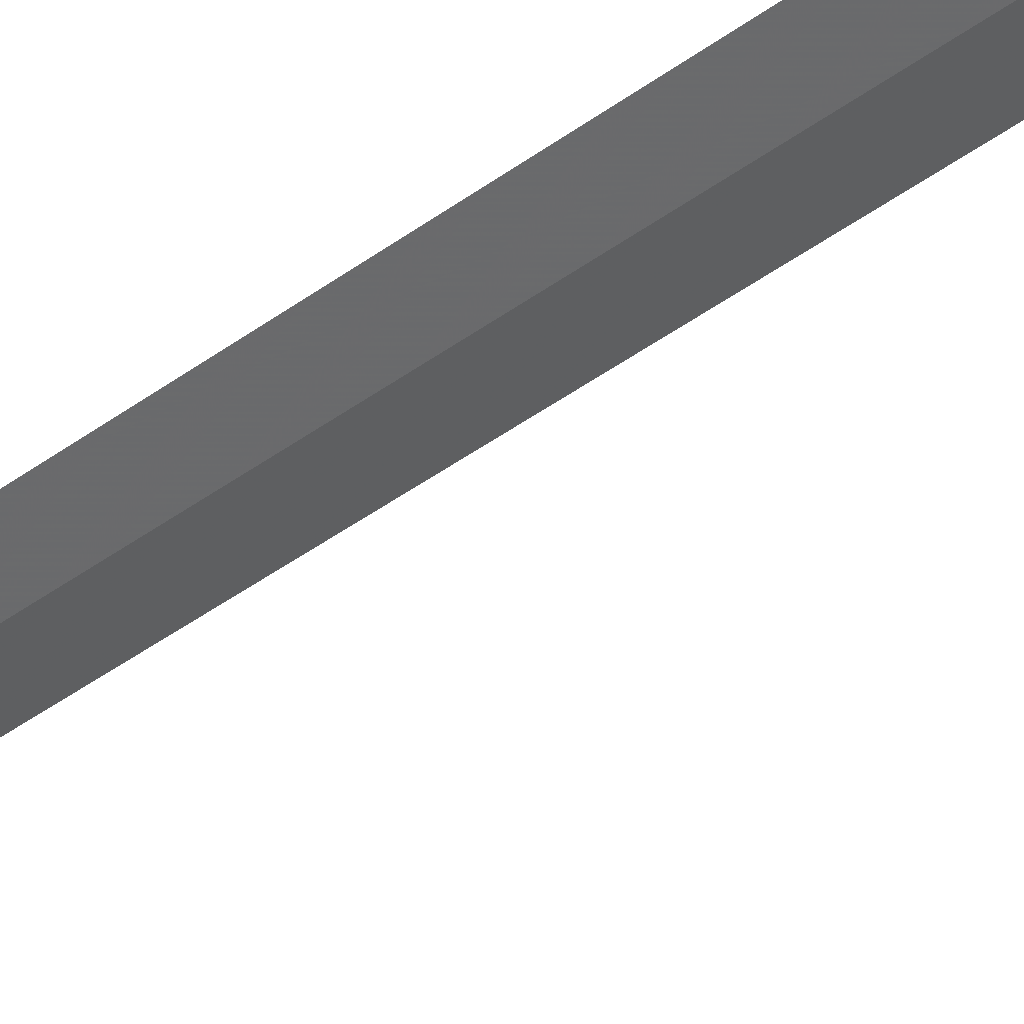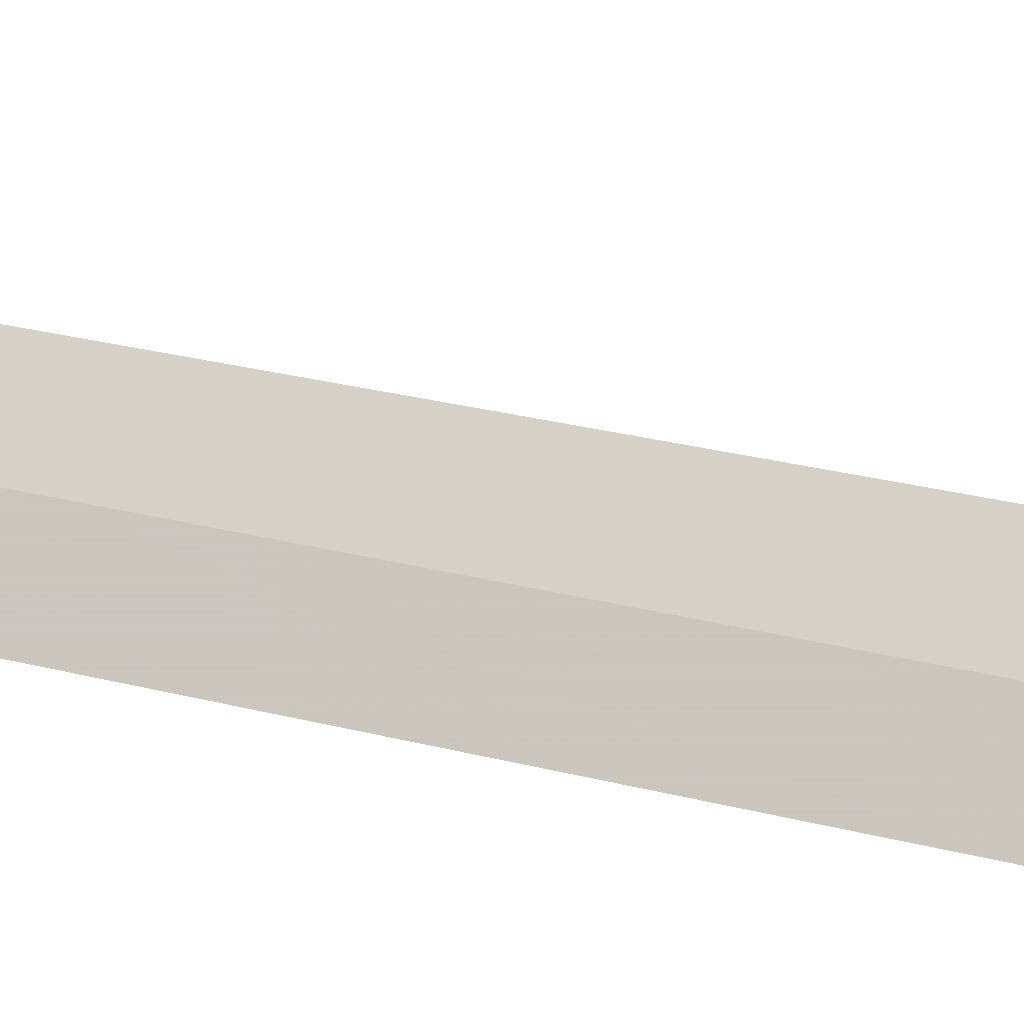
<metadata>
{"format":"obj","ext":"obj","renderer":"f3d","projection":"perspective","resolution":1024,"background":"white","views":[{"elev":45.9,"azim":49.4,"up":"+Y"},{"elev":-16.3,"azim":55.9,"up":"+Y"}]}
</metadata>
<code>
v 77.21 153 1
v 77.2 152.7 1
v 77.7 152.7 0
v 77.71 153.1 0
v 77.19 153.4 1
v 77.21 153 30
f 1 3 2
f 1 5 4
f 1 4 3
f 1 6 5
f 1 2 6

</code>
